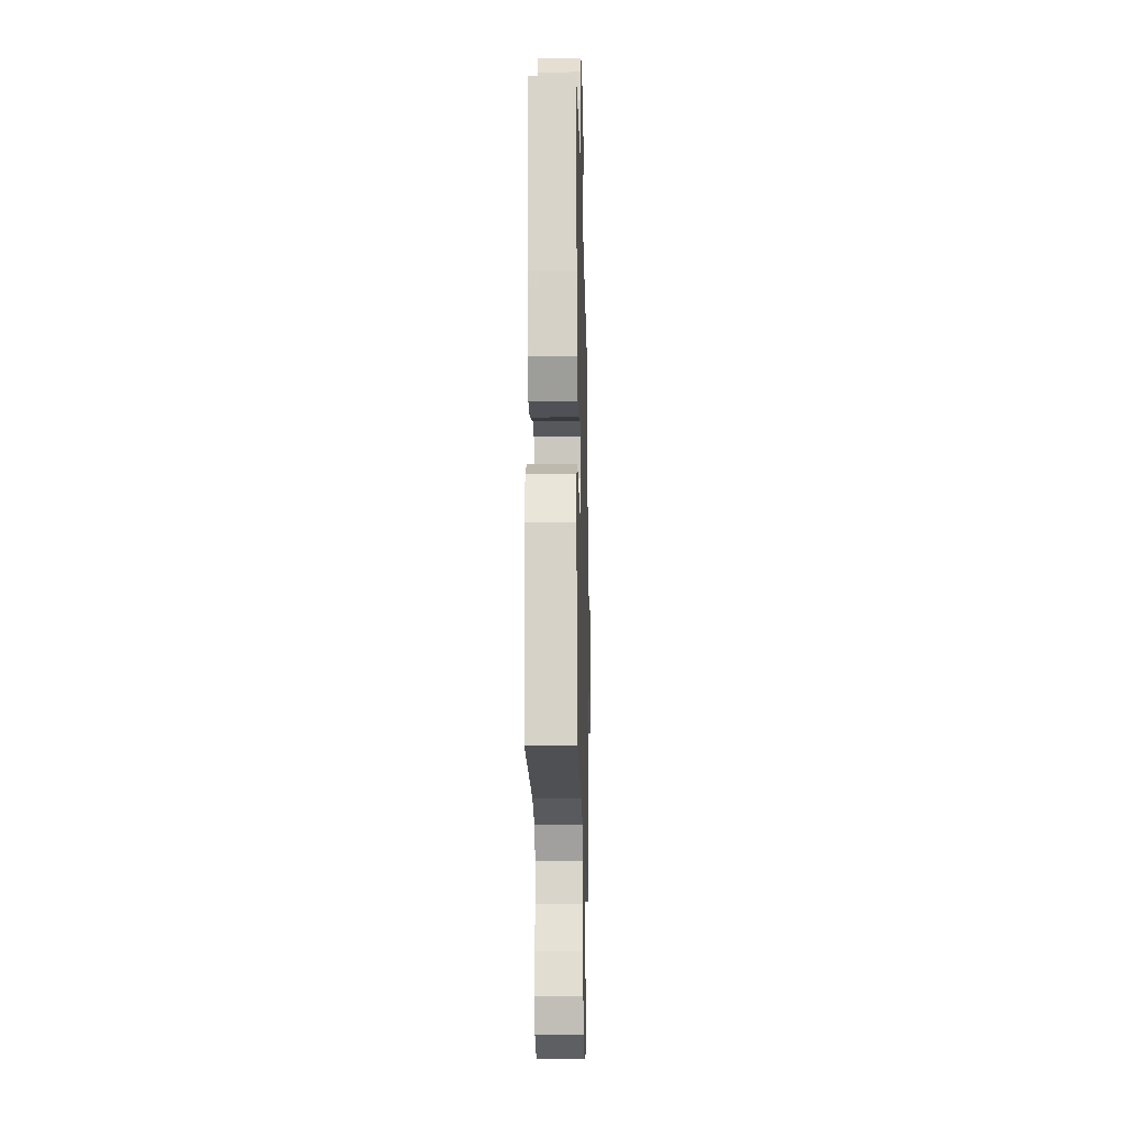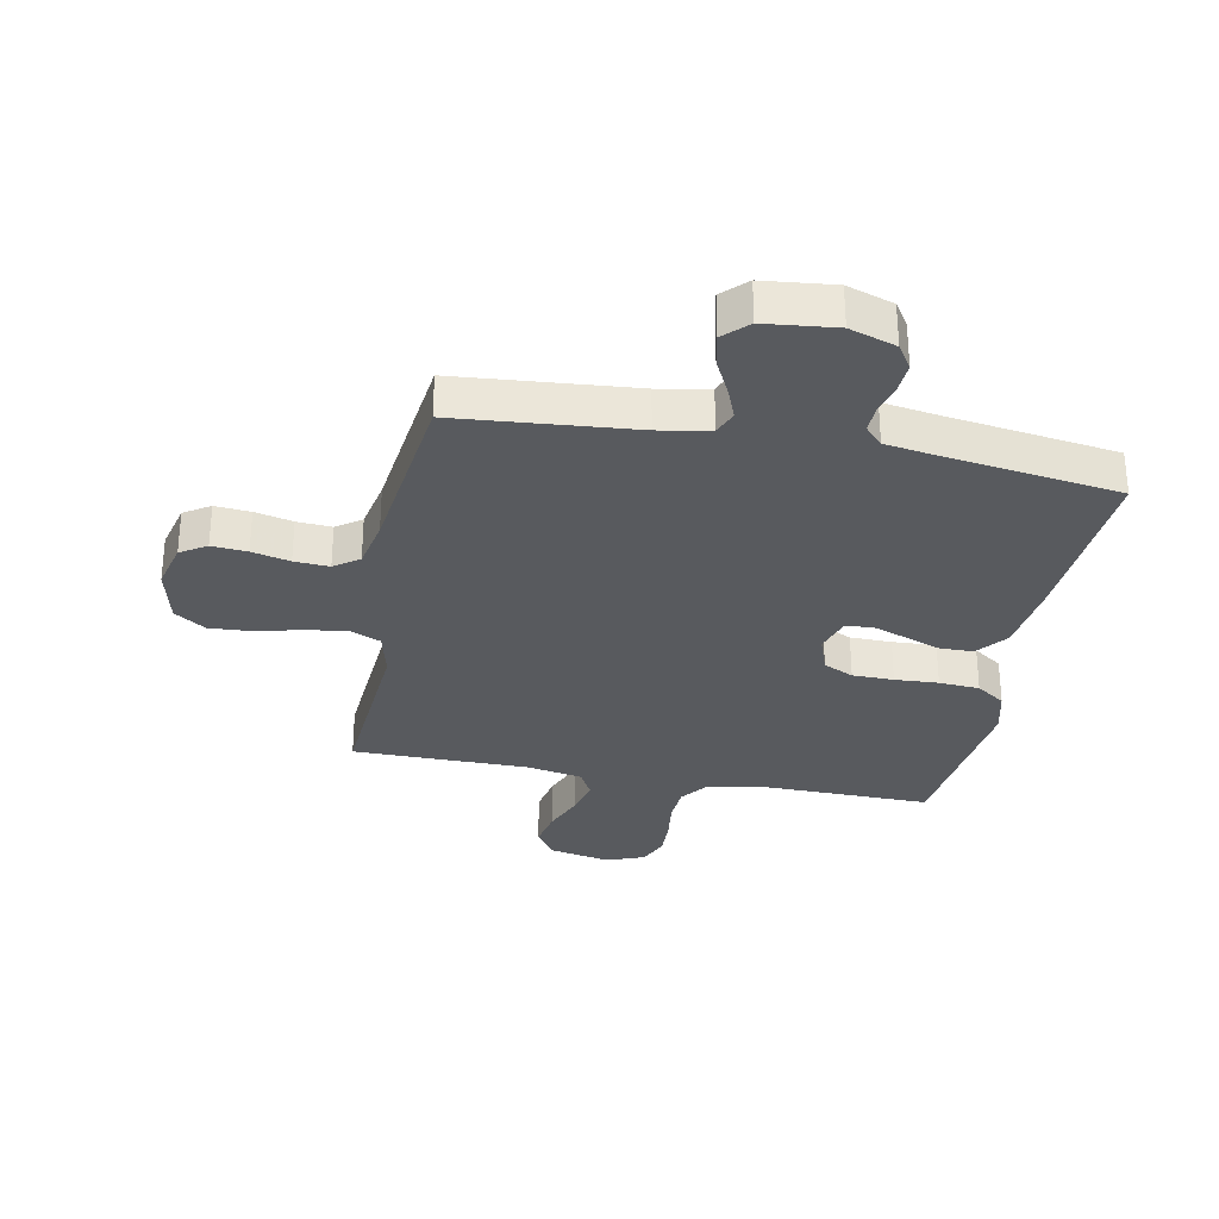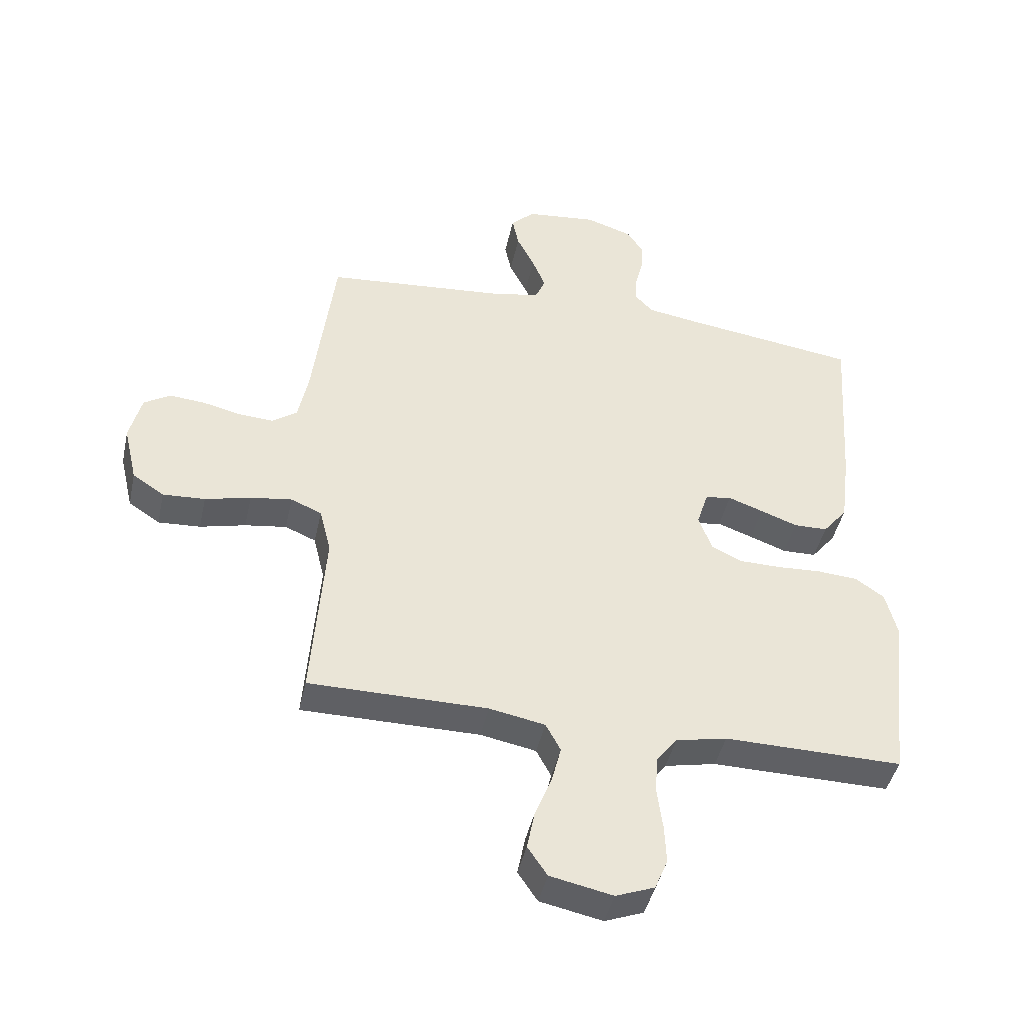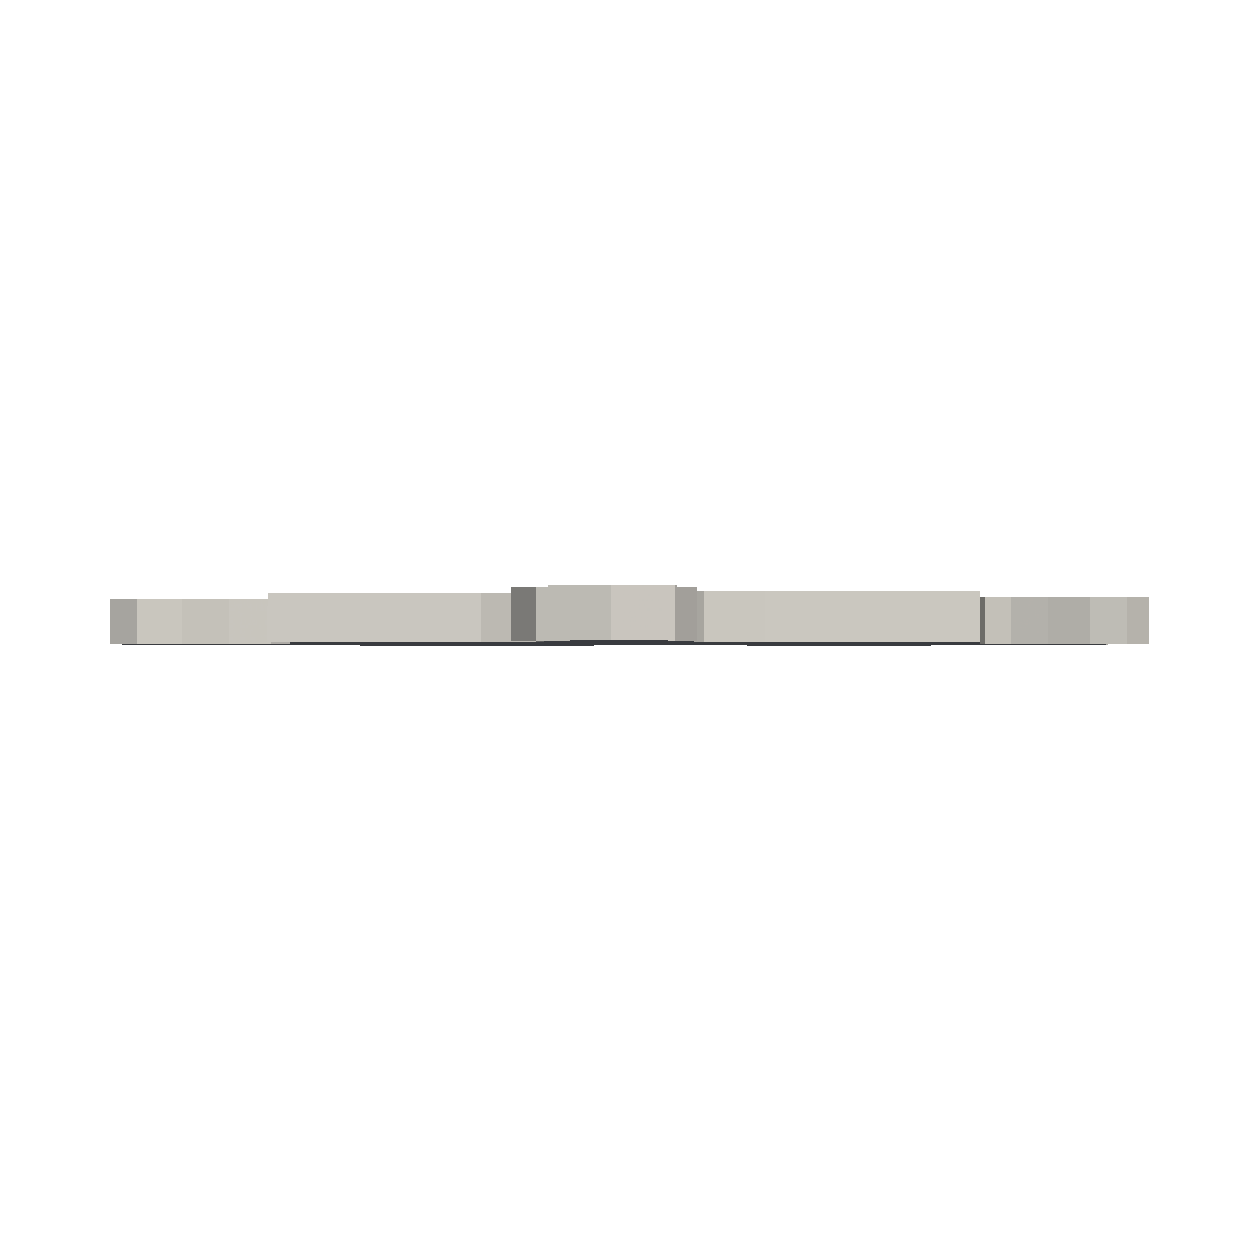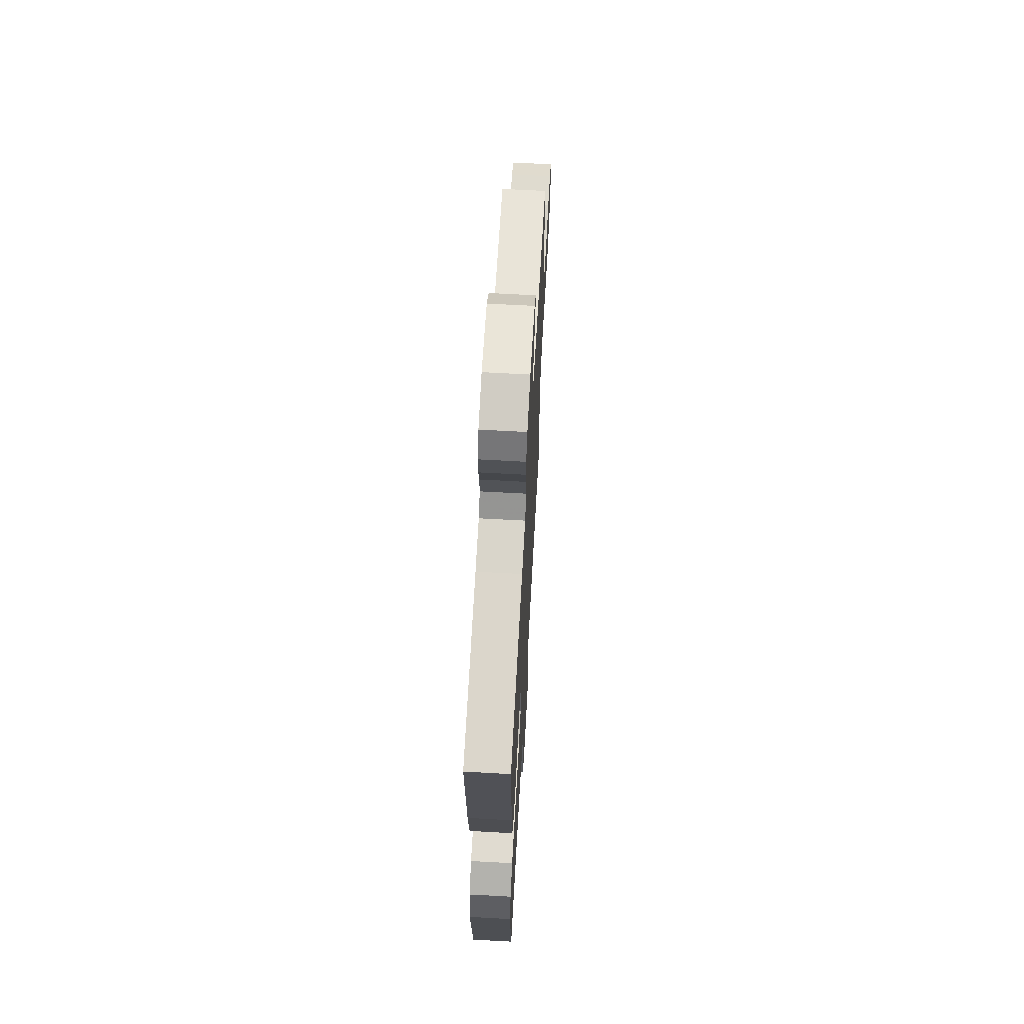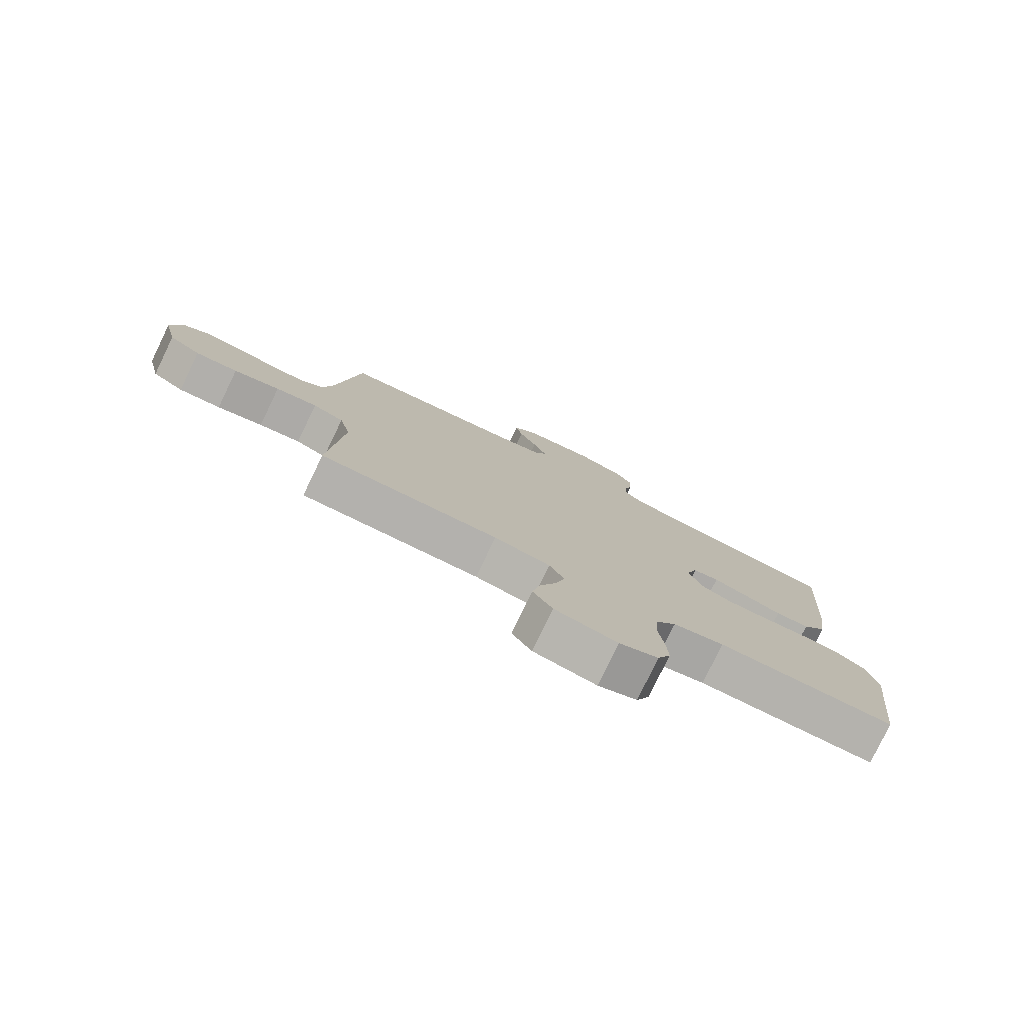
<metadata>
{"format":"obj","ext":"obj","renderer":"f3d","projection":"perspective","resolution":1024,"background":"white","views":[{"elev":-19.3,"azim":91.4,"up":"+Z"},{"elev":-30.7,"azim":-11.0,"up":"+Y"},{"elev":-43.9,"azim":-12.2,"up":"+Z"},{"elev":-0.8,"azim":-87.6,"up":"+Y"},{"elev":65.6,"azim":93.2,"up":"+Z"},{"elev":-79.2,"azim":-25.8,"up":"+Z"}]}
</metadata>
<code>
v -0.5 0.07 0.5
v -0.2 0.07 0.526
v -0.114 0.07 0.542
v -0.097 0.07 0.582
v -0.119 0.07 0.637
v -0.149 0.07 0.697
v -0.16 0.07 0.751
v -0.12 0.07 0.79
v 0 0.07 0.803
v 0.079 0.07 0.777
v 0.106 0.07 0.735
v 0.103 0.07 0.685
v 0.09 0.07 0.633
v 0.088 0.07 0.587
v 0.118 0.07 0.555
v 0.2 0.07 0.542
v 0.5 0.07 0.5
v 0.479 0.07 0.2
v 0.463 0.07 0.075
v 0.422 0.07 0.024
v 0.365 0.07 0.023
v 0.303 0.07 0.046
v 0.244 0.07 0.067
v 0.2 0.07 0.06
v 0.181 0.07 0
v 0.203 0.07 -0.063
v 0.254 0.07 -0.087
v 0.324 0.07 -0.088
v 0.398 0.07 -0.084
v 0.467 0.07 -0.089
v 0.516 0.07 -0.123
v 0.535 0.07 -0.2
v 0.5 0.07 -0.5
v 0.2 0.07 -0.496
v 0.114 0.07 -0.514
v 0.079 0.07 -0.56
v 0.075 0.07 -0.623
v 0.084 0.07 -0.693
v 0.087 0.07 -0.759
v 0.065 0.07 -0.811
v 0 0.07 -0.836
v -0.105 0.07 -0.814
v -0.138 0.07 -0.765
v -0.125 0.07 -0.699
v -0.097 0.07 -0.629
v -0.081 0.07 -0.566
v -0.106 0.07 -0.519
v -0.2 0.07 -0.501
v -0.5 0.07 -0.5
v -0.478 0.07 -0.2
v -0.497 0.07 -0.122
v -0.549 0.07 -0.1
v -0.619 0.07 -0.11
v -0.696 0.07 -0.129
v -0.767 0.07 -0.133
v -0.82 0.07 -0.098
v -0.843 0.07 0
v -0.823 0.07 0.081
v -0.779 0.07 0.109
v -0.719 0.07 0.104
v -0.655 0.07 0.089
v -0.596 0.07 0.085
v -0.554 0.07 0.115
v -0.537 0.07 0.2
v -0.5 0 0.5
v -0.2 0 0.526
v -0.114 0 0.542
v -0.097 0 0.582
v -0.119 0 0.637
v -0.149 0 0.697
v -0.16 0 0.751
v -0.12 0 0.79
v 0 0 0.803
v 0.079 0 0.777
v 0.106 0 0.735
v 0.103 0 0.685
v 0.09 0 0.633
v 0.088 0 0.587
v 0.118 0 0.555
v 0.2 0 0.542
v 0.5 0 0.5
v 0.479 0 0.2
v 0.463 0 0.075
v 0.422 0 0.024
v 0.365 0 0.023
v 0.303 0 0.046
v 0.244 0 0.067
v 0.2 0 0.06
v 0.181 0 0
v 0.203 0 -0.063
v 0.254 0 -0.087
v 0.324 0 -0.088
v 0.398 0 -0.084
v 0.467 0 -0.089
v 0.516 0 -0.123
v 0.535 0 -0.2
v 0.5 0 -0.5
v 0.2 0 -0.496
v 0.114 0 -0.514
v 0.079 0 -0.56
v 0.075 0 -0.623
v 0.084 0 -0.693
v 0.087 0 -0.759
v 0.065 0 -0.811
v 0 0 -0.836
v -0.105 0 -0.814
v -0.138 0 -0.765
v -0.125 0 -0.699
v -0.097 0 -0.629
v -0.081 0 -0.566
v -0.106 0 -0.519
v -0.2 0 -0.501
v -0.5 0 -0.5
v -0.478 0 -0.2
v -0.497 0 -0.122
v -0.549 0 -0.1
v -0.619 0 -0.11
v -0.696 0 -0.129
v -0.767 0 -0.133
v -0.82 0 -0.098
v -0.843 0 0
v -0.823 0 0.081
v -0.779 0 0.109
v -0.719 0 0.104
v -0.655 0 0.089
v -0.596 0 0.085
v -0.554 0 0.115
v -0.537 0 0.2
f 58 59 60 61
f 58 61 62
f 57 58 62
f 56 57 62
f 53 54 55 56
f 52 53 56 62
f 51 52 62 63
f 48 49 50
f 47 48 50 51
f 42 43 44 45
f 42 45 46
f 41 42 46
f 40 41 46
f 37 38 39 40
f 37 40 46 47
f 31 32 33 34
f 31 34 35
f 28 29 30 31
f 27 28 31 35
f 26 27 35 36
f 19 20 21 22
f 19 22 23
f 16 17 18 19
f 15 16 19 23
f 14 15 23 24
f 10 11 12 13
f 10 13 14
f 9 10 14
f 5 6 7 8
f 4 5 8 9
f 3 4 9 14
f 64 1 2
f 64 2 3
f 36 37 47 51
f 25 26 36 51
f 25 51 63 64
f 24 25 64
f 3 14 24 64
f 125 124 123 122
f 126 125 122
f 126 122 121
f 126 121 120
f 120 119 118 117
f 126 120 117 116
f 127 126 116 115
f 114 113 112
f 115 114 112 111
f 109 108 107 106
f 110 109 106
f 110 106 105
f 110 105 104
f 104 103 102 101
f 111 110 104 101
f 98 97 96 95
f 99 98 95
f 95 94 93 92
f 99 95 92 91
f 100 99 91 90
f 86 85 84 83
f 87 86 83
f 83 82 81 80
f 87 83 80 79
f 88 87 79 78
f 77 76 75 74
f 78 77 74
f 78 74 73
f 72 71 70 69
f 73 72 69 68
f 78 73 68 67
f 66 65 128
f 67 66 128
f 115 111 101 100
f 115 100 90 89
f 128 127 115 89
f 128 89 88
f 128 88 78 67
f 1 65 66 2
f 2 66 67 3
f 3 67 68 4
f 4 68 69 5
f 5 69 70 6
f 6 70 71 7
f 7 71 72 8
f 8 72 73 9
f 9 73 74 10
f 10 74 75 11
f 11 75 76 12
f 12 76 77 13
f 13 77 78 14
f 14 78 79 15
f 15 79 80 16
f 16 80 81 17
f 17 81 82 18
f 18 82 83 19
f 19 83 84 20
f 20 84 85 21
f 21 85 86 22
f 22 86 87 23
f 23 87 88 24
f 24 88 89 25
f 25 89 90 26
f 26 90 91 27
f 27 91 92 28
f 28 92 93 29
f 29 93 94 30
f 30 94 95 31
f 31 95 96 32
f 32 96 97 33
f 33 97 98 34
f 34 98 99 35
f 35 99 100 36
f 36 100 101 37
f 37 101 102 38
f 38 102 103 39
f 39 103 104 40
f 40 104 105 41
f 41 105 106 42
f 42 106 107 43
f 43 107 108 44
f 44 108 109 45
f 45 109 110 46
f 46 110 111 47
f 47 111 112 48
f 48 112 113 49
f 49 113 114 50
f 50 114 115 51
f 51 115 116 52
f 52 116 117 53
f 53 117 118 54
f 54 118 119 55
f 55 119 120 56
f 56 120 121 57
f 57 121 122 58
f 58 122 123 59
f 59 123 124 60
f 60 124 125 61
f 61 125 126 62
f 62 126 127 63
f 63 127 128 64
f 64 128 65 1

</code>
